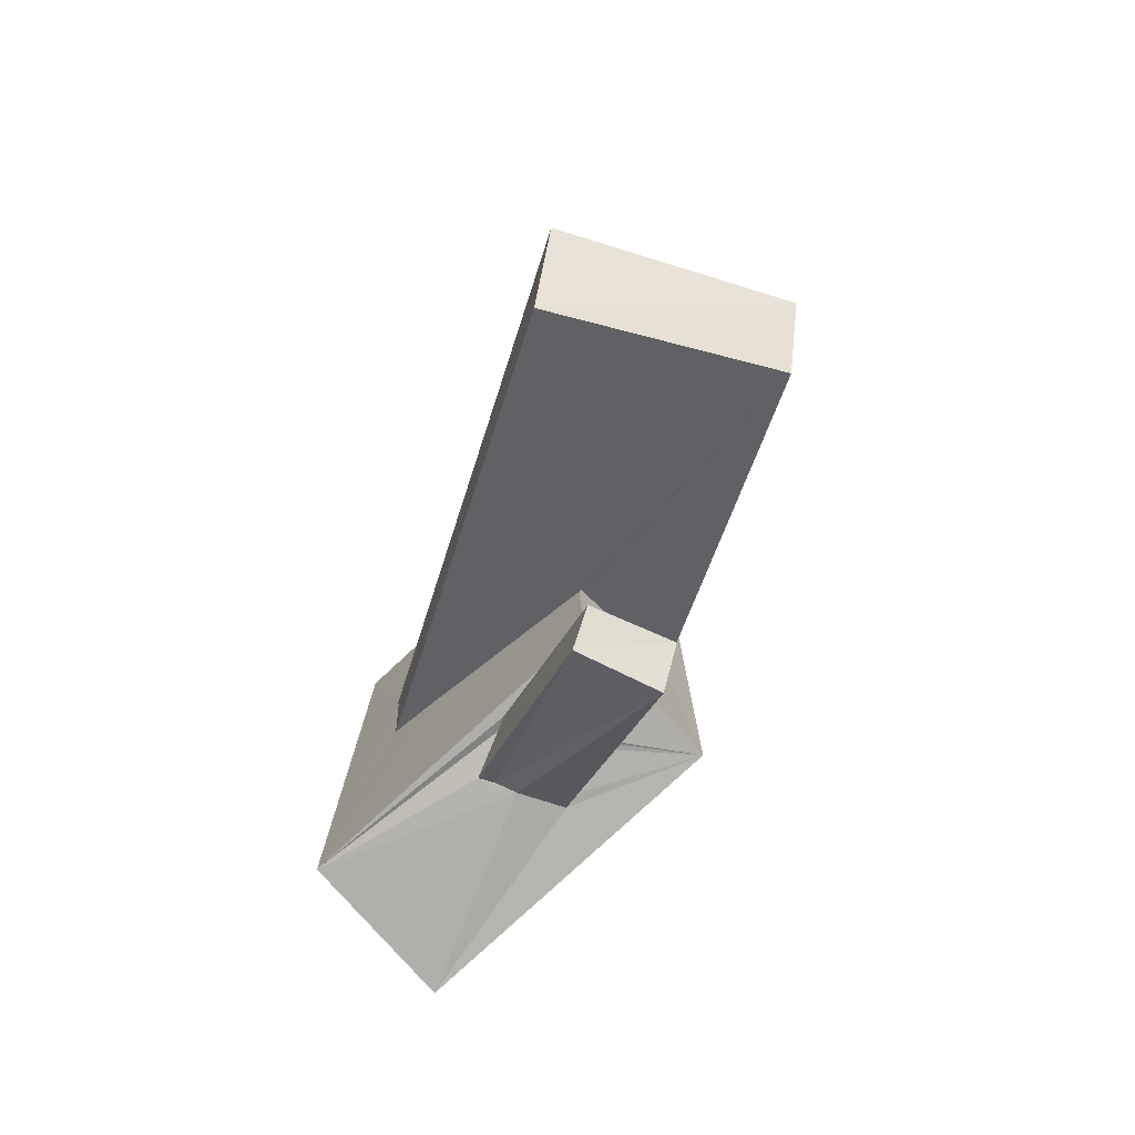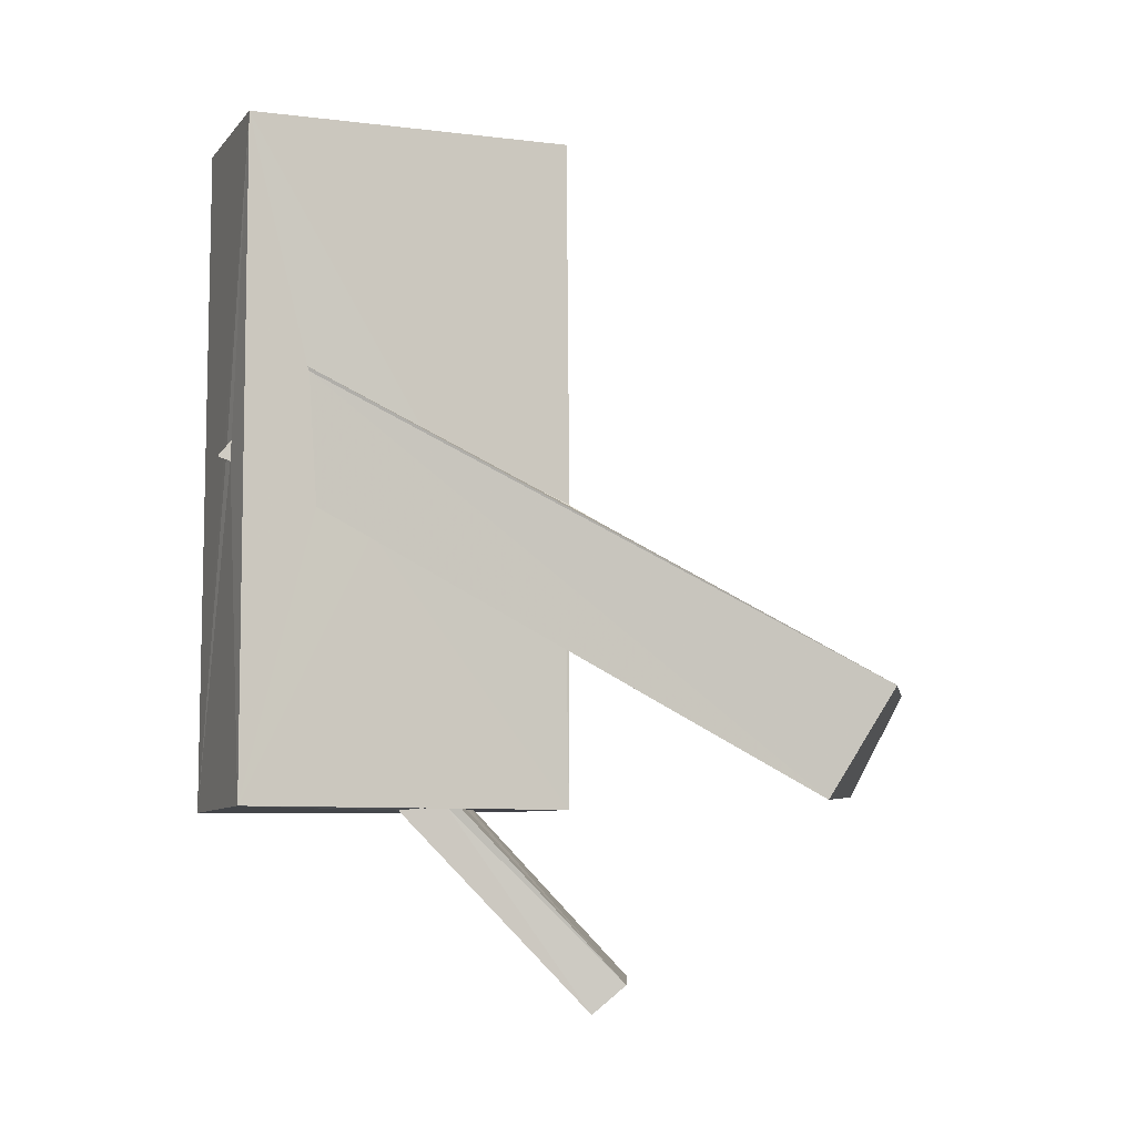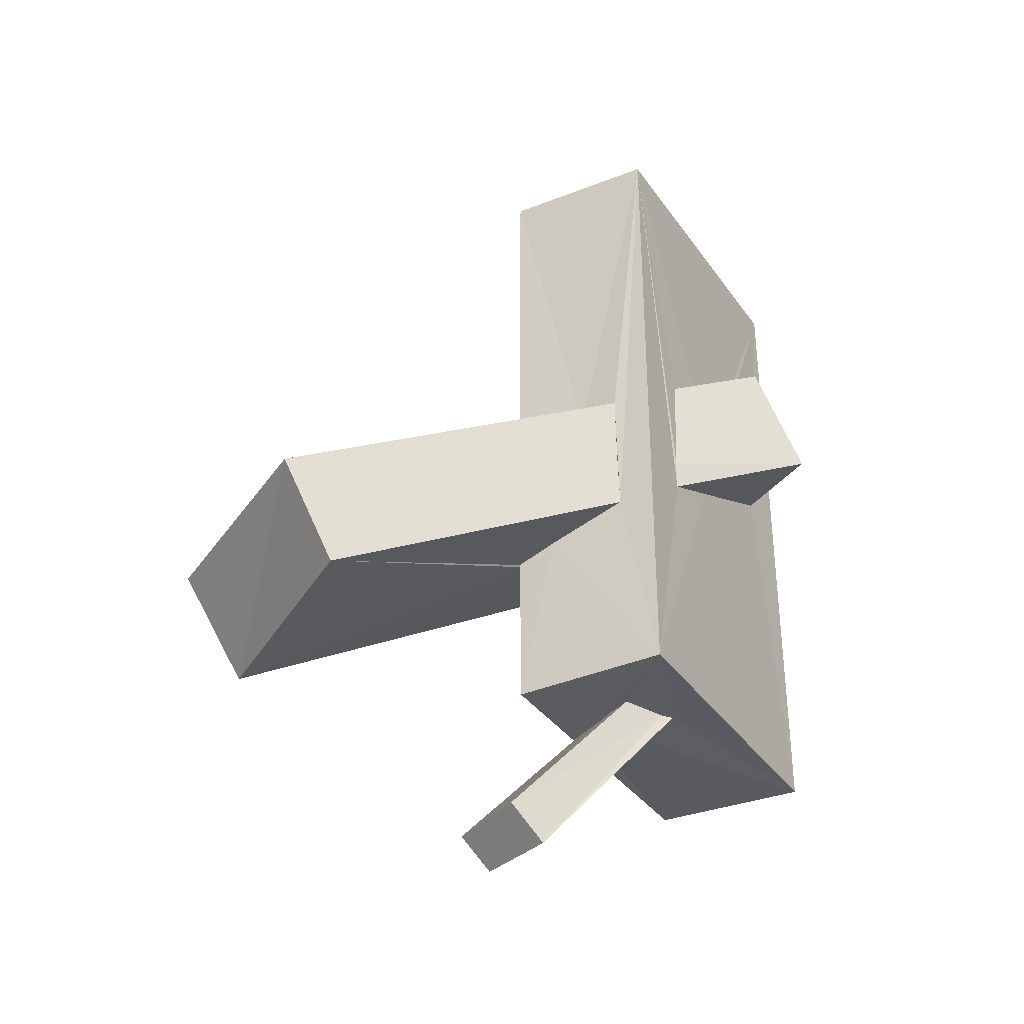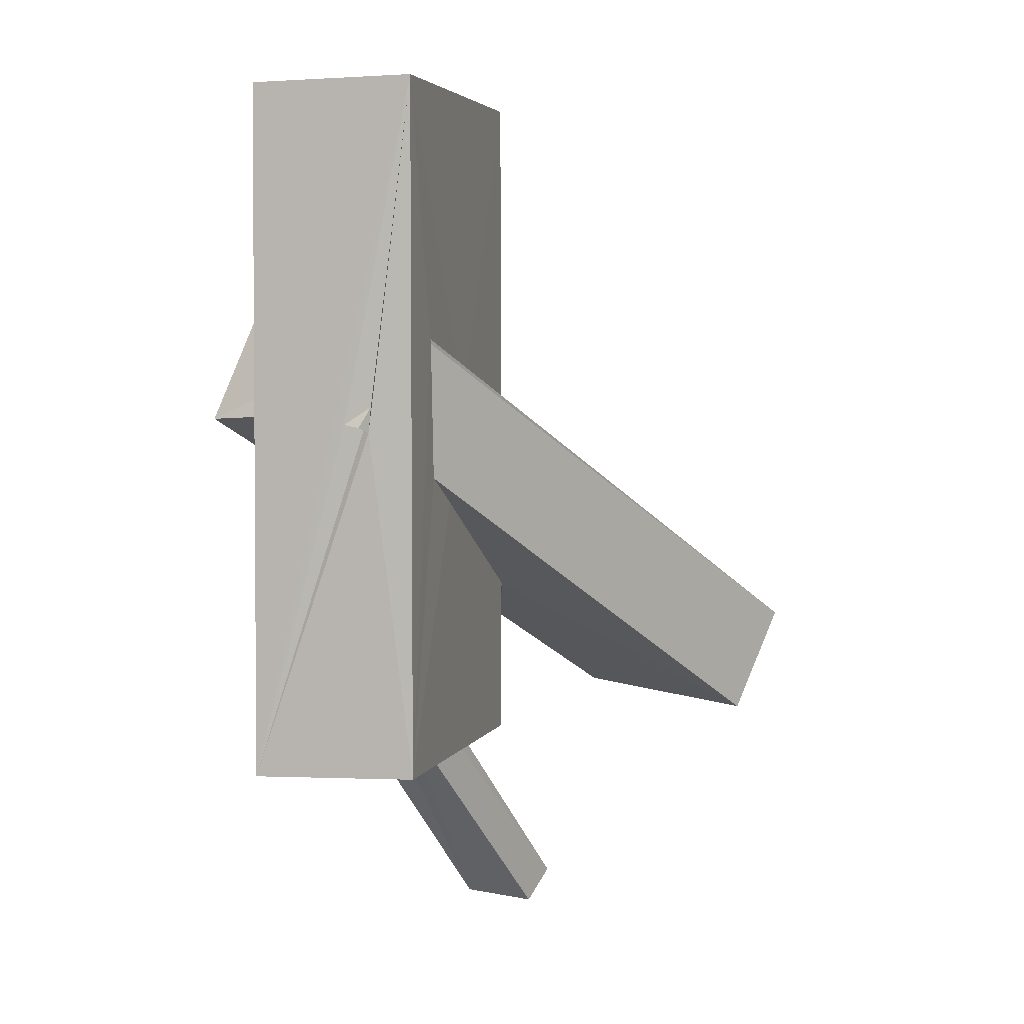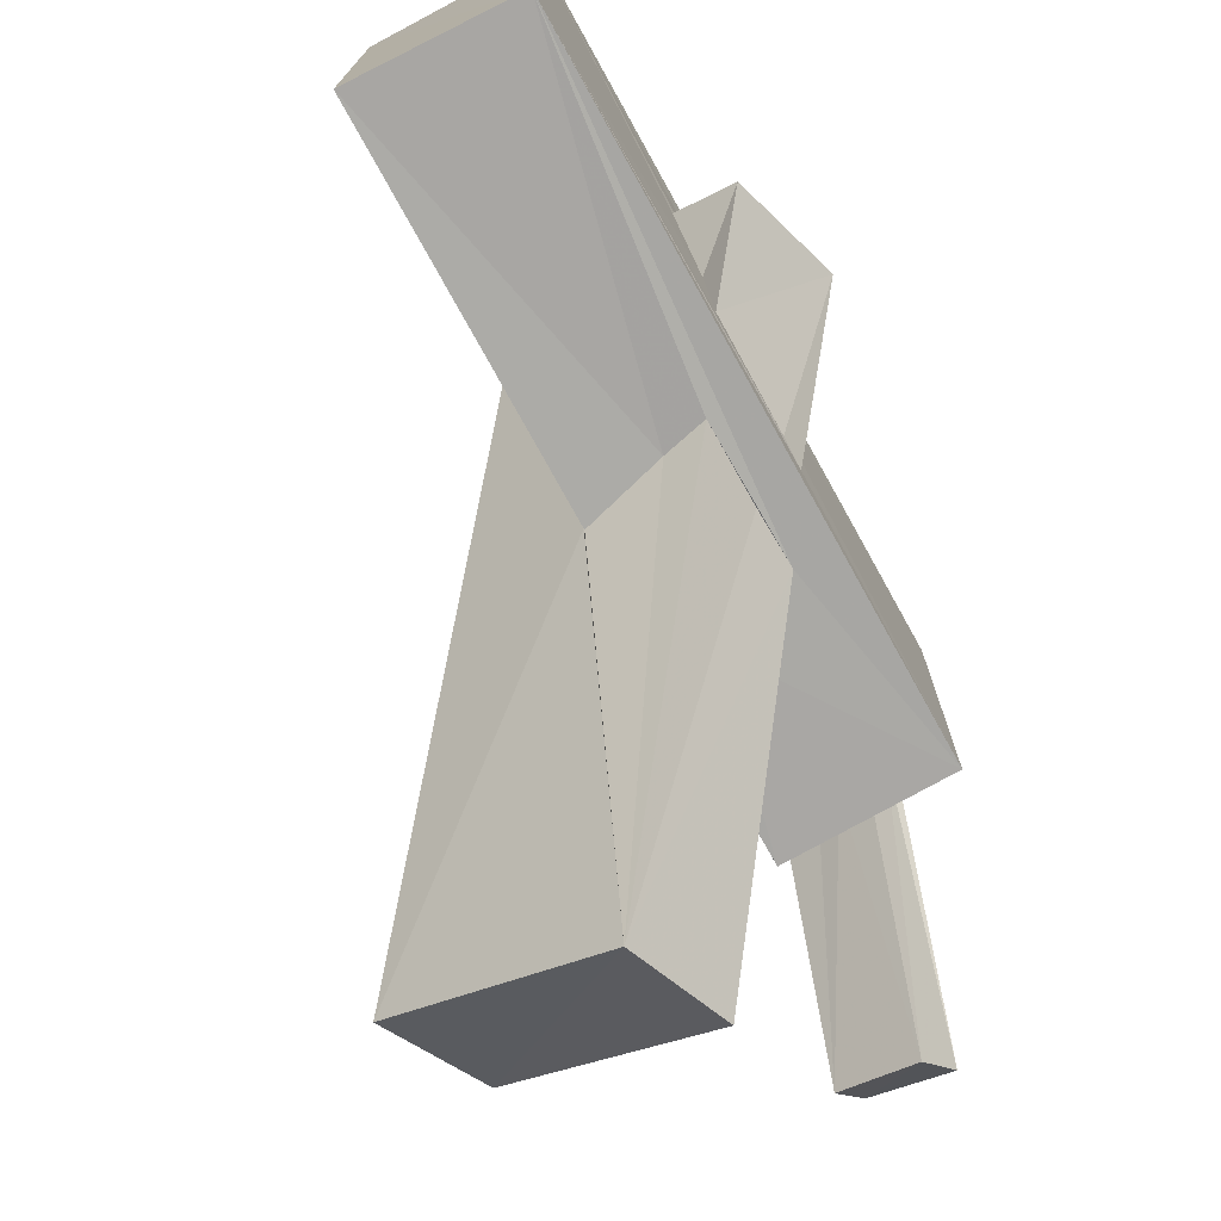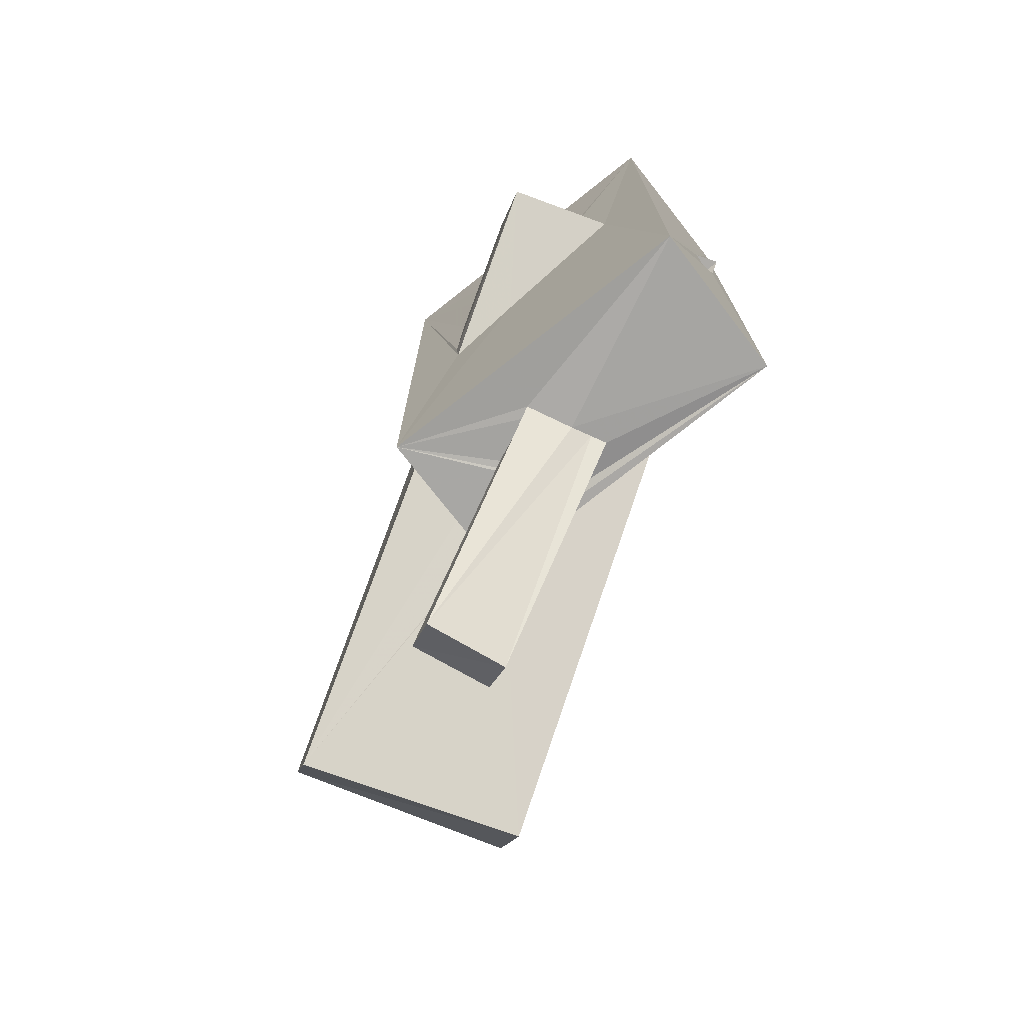
<metadata>
{"format":"obj","ext":"obj","renderer":"f3d","projection":"perspective","resolution":1024,"background":"white","views":[{"elev":-78.1,"azim":132.9,"up":"+Y"},{"elev":-7.0,"azim":68.9,"up":"+Y"},{"elev":-34.8,"azim":-150.1,"up":"+Y"},{"elev":3.9,"azim":14.5,"up":"+Y"},{"elev":-74.5,"azim":-151.1,"up":"+Z"},{"elev":-74.2,"azim":-51.6,"up":"+Y"}]}
</metadata>
<code>
o 974_Cube.3934
v -1.417 -0.914 -0.474
v -1.442 -5.978 -2.979
v -1.432 -6.039 3.007
v -1.405 0.2487 1.912
v -1.414 5.996 2.964
v -1.435 1.846 0.8555
v -1.442 0.7745 1.482
v -1.421 2.064 0.7324
v -1.424 5.963 -2.953
v -1.408 -1.526 -1.766
v -1.426 -0.9786 -1.797
v -1.437 1.283 -0.6543
v -1.425 0.9472 -1.671
v -0.589 -5.948 -0.7442
v 1.411 6.042 2.951
v 0.6782 -2.86 -2.993
v 1.414 -5.995 -2.997
v -0.749 -2.391 -2.964
v 0.02978 -0.198 -2.943
v -0.7106 -0.02126 -2.99
v -0.7196 -1.408 -2.963
v 0.1661 -6.05 -0.3547
v -0.4639 -5.959 -0.9264
v 1.421 -5.972 2.955
v 0.6639 -0.00803 3.005
v 0.5712 0.08921 2.942
v 0.211 0.1279 2.977
v 0.6838 0.4354 2.934
v 1.434 -3.118 -2.982
v 0.6639 -5.982 -1.346
v 1.423 6.075 -2.946
v 1.423 -0.5618 -3.003
v 0.5576 -9.537 -3.752
v -0.1217 -5.947 -1.722
v 1.42 0.5703 -0.2804
v 1.425 1.604 1.853
v 1.441 -1.266 0.6653
v 1.424 -0.8416 1.663
v 1.425 1.521 1.82
v 1.446 -3.137 -2.937
v 1.232 -5.984 -1.06
v 0.3285 -5.959 -1.521
v 1.428 -0.5505 -2.935
v 0.5118 -5.977 -0.1906
v 0.7651 -6.013 -0.05647
v 0.8579 -8.939 -4.325
v 2.187 -9.021 -3.762
v 1.933 -9.533 -3.217
v 1.106 -5.927 -0.8131
v 2.183 -5.744 -8.165
v 5.706 -5.892 -5.912
v 2.703 -3.924 -8.966
v 6.35 -4.028 -6.861
v 0.5529 0.08296 3.21
v -3 0.1643 0.9524
v -2.46 2.1 0.1279
f 12 8 9 13
f 9 10 11 13
f 9 2 10
f 1 10 2 3
f 6 4 5 8
f 6 7 4
f 4 3 5
f 4 1 3
f 8 5 9
f 19 9 31 32
f 17 2 16 29
f 18 2 9 20
f 9 19 20
f 18 16 2
f 20 21 18
f 35 43 32 31
f 17 29 40 37
f 37 38 24 17
f 36 15 24 39
f 24 38 39
f 35 31 15 36
f 27 28 15
f 25 24 15 28
f 3 25 26 27
f 15 5 3 27
f 3 24 25
f 45 49 24
f 49 41 24
f 22 44 45 24
f 41 17 24
f 30 2 17 41
f 2 34 23
f 14 2 23
f 2 42 34
f 3 2 14
f 22 24 3 14
f 2 30 42
f 15 31 9 5
f 33 48 44 22
f 44 48 45
f 22 14 33
f 46 33 23 34
f 23 33 14
f 47 46 42 30
f 42 46 34
f 30 41 47
f 49 48 47 41
f 45 48 49
f 48 33 46 47
f 1 4 55 10
f 26 54 27
f 25 54 26
f 50 29 16
f 50 51 40 29
f 38 37 40 51
f 16 18 50
f 55 56 13 11
f 55 11 10
f 20 52 21
f 52 50 18 21
f 56 8 12 13
f 36 53 43 35
f 52 19 32
f 43 53 52 32
f 52 20 19
f 28 54 25
f 39 51 53 36
f 51 39 38
f 51 50 52 53
f 8 56 7 6
f 55 4 7 56
f 27 54 28

</code>
